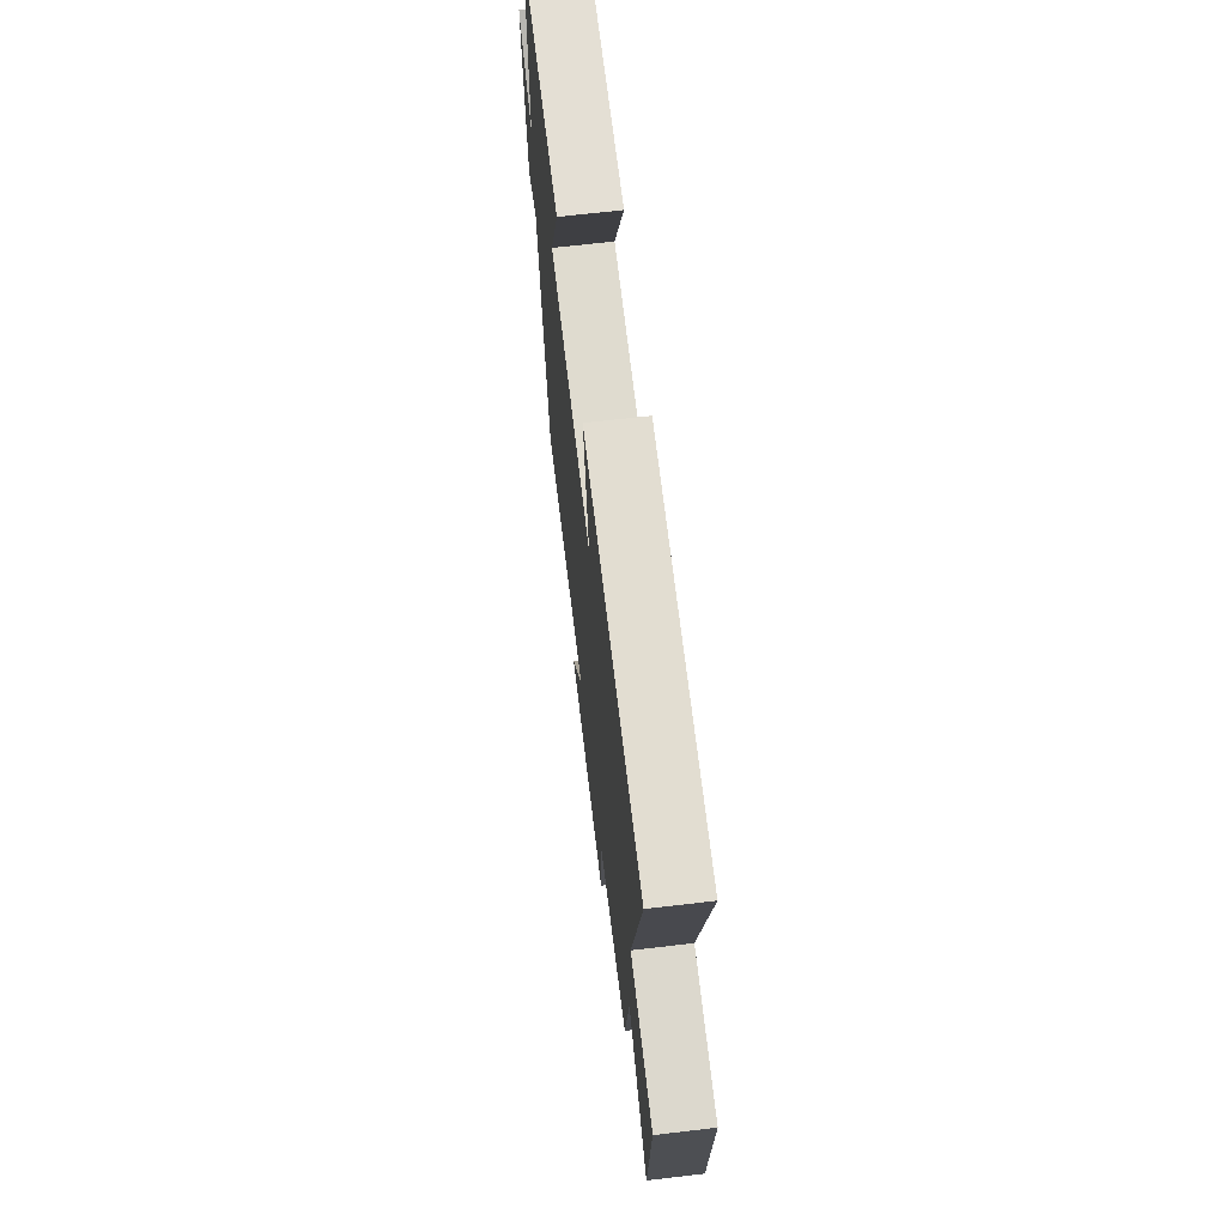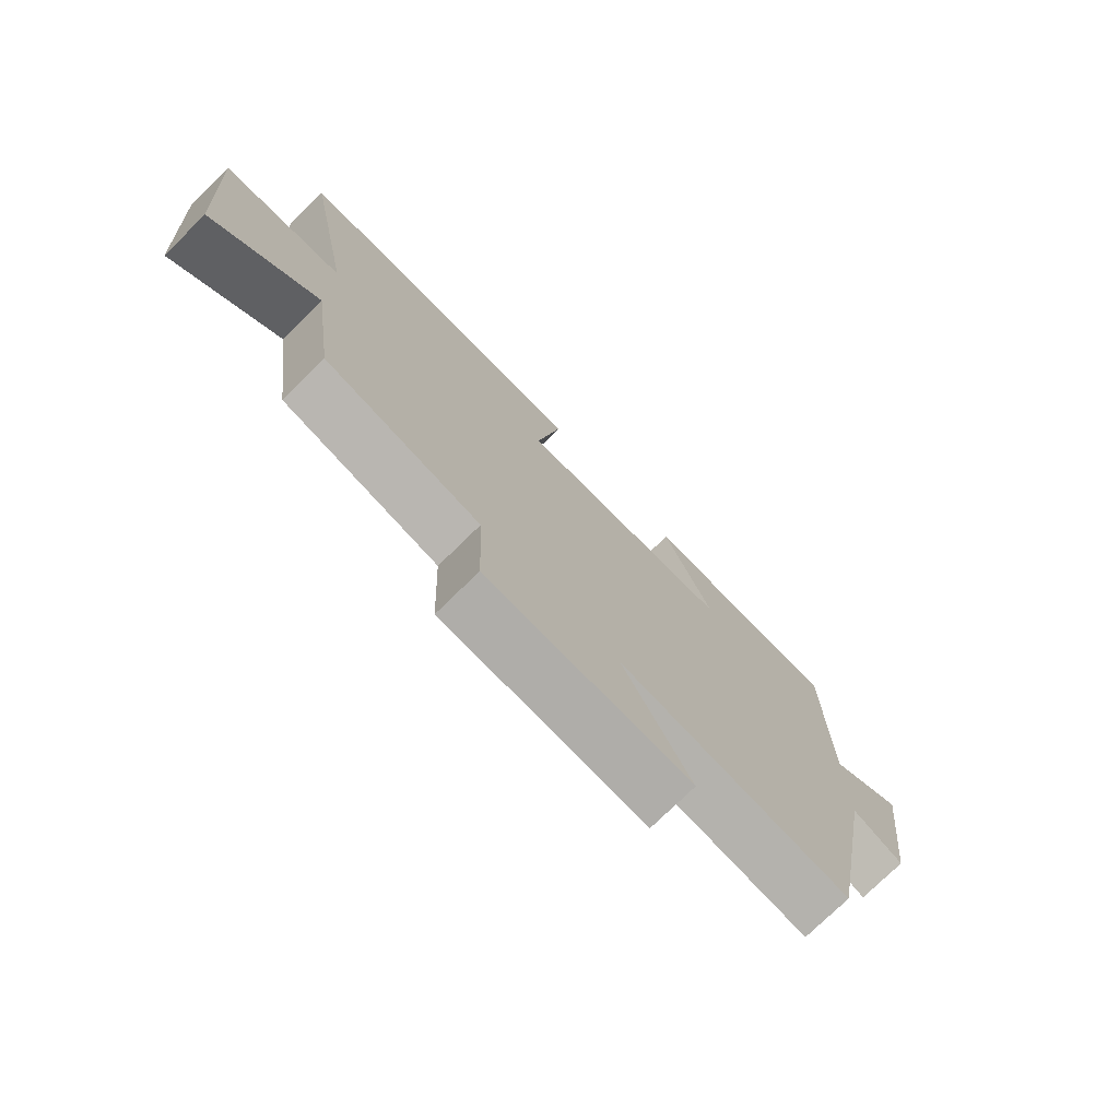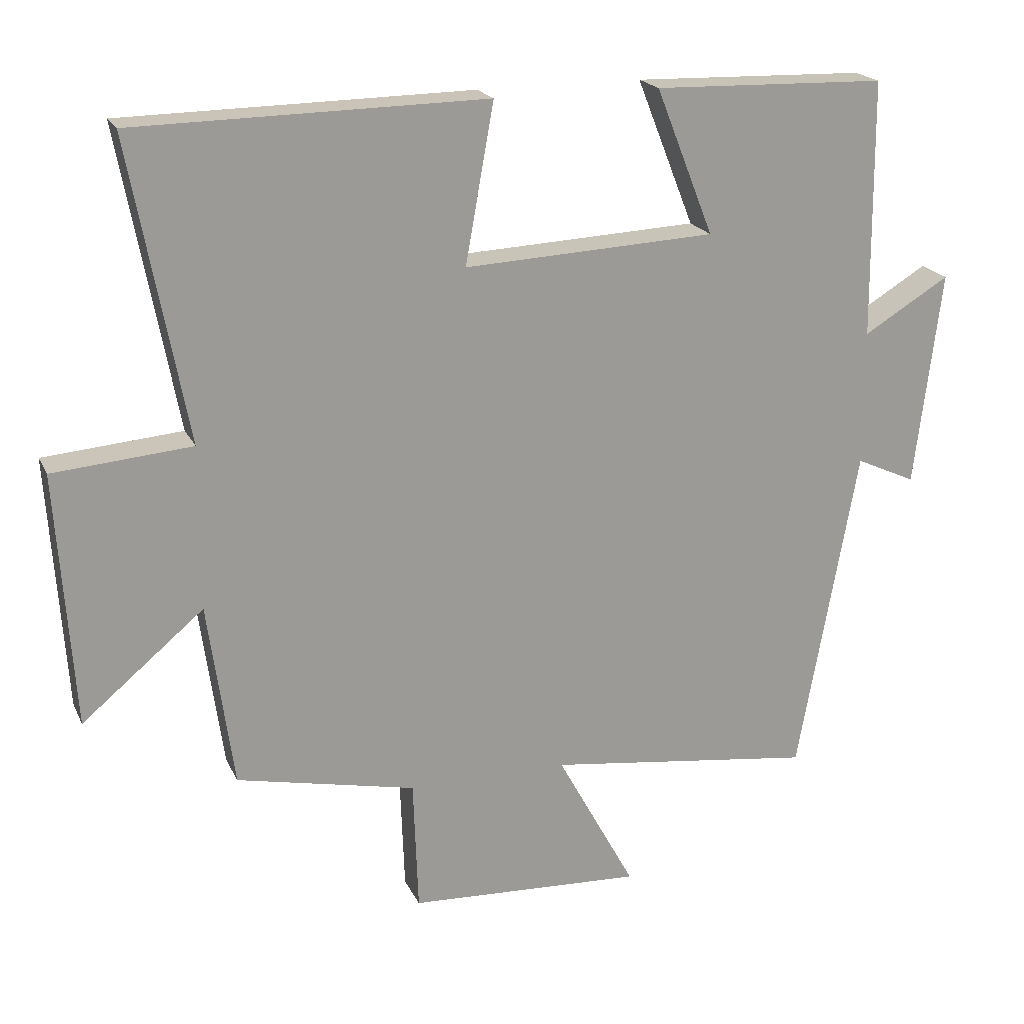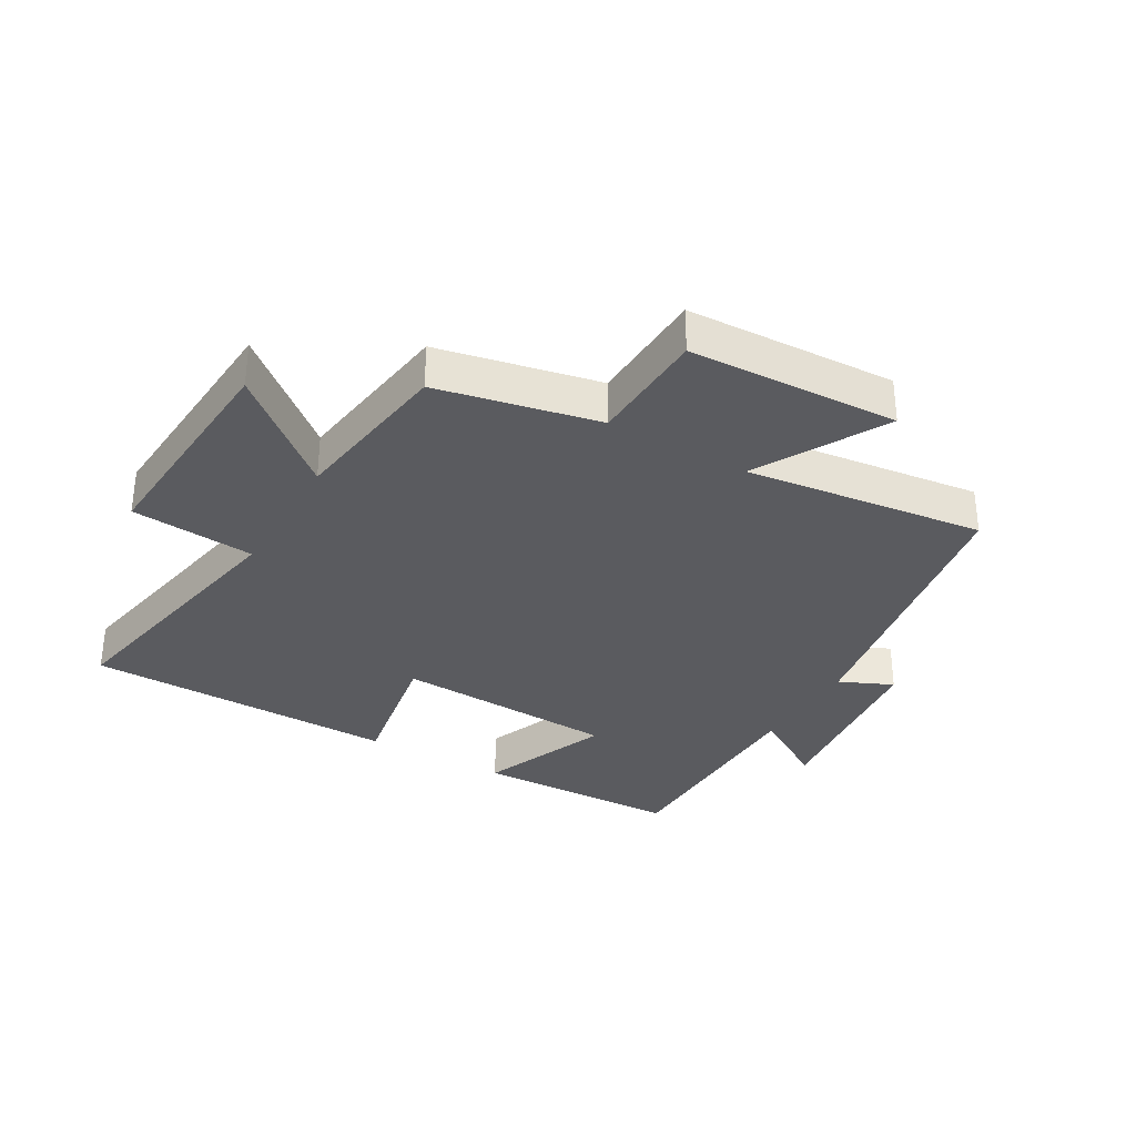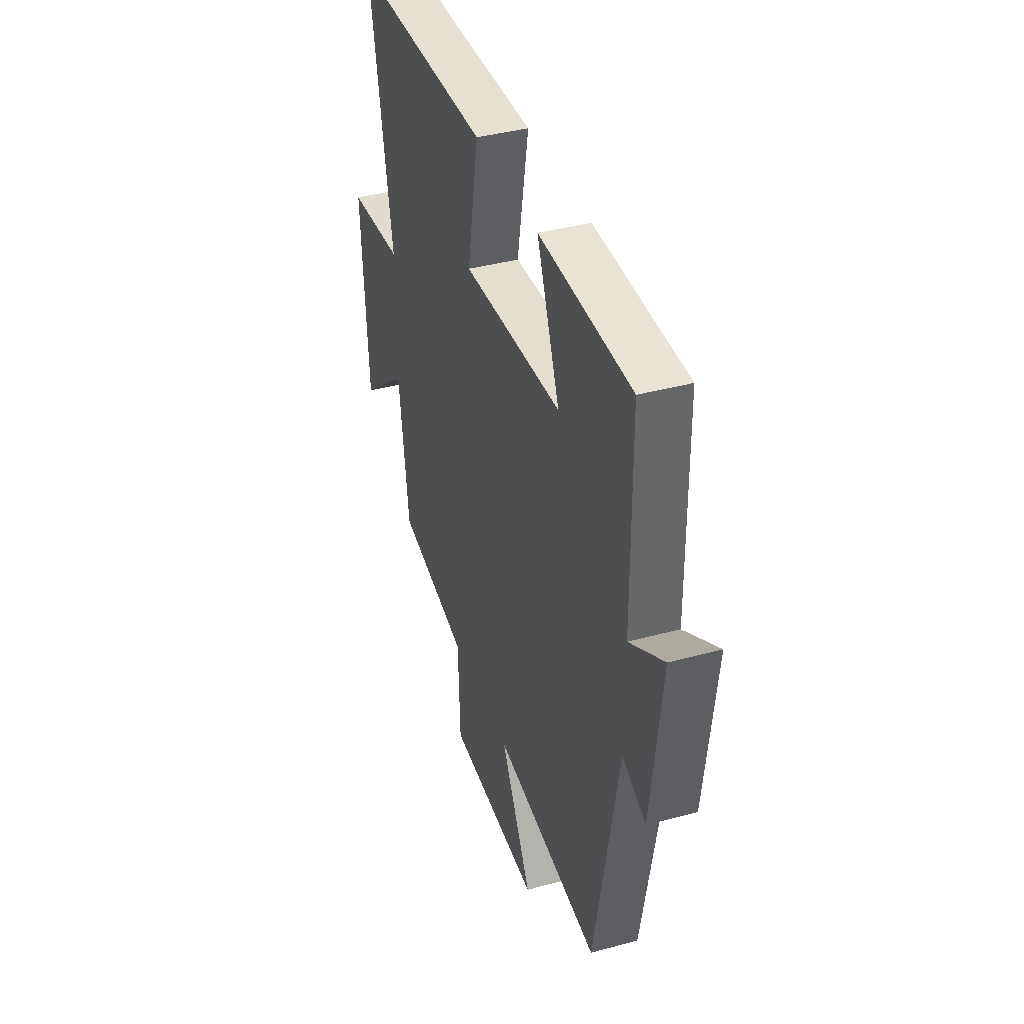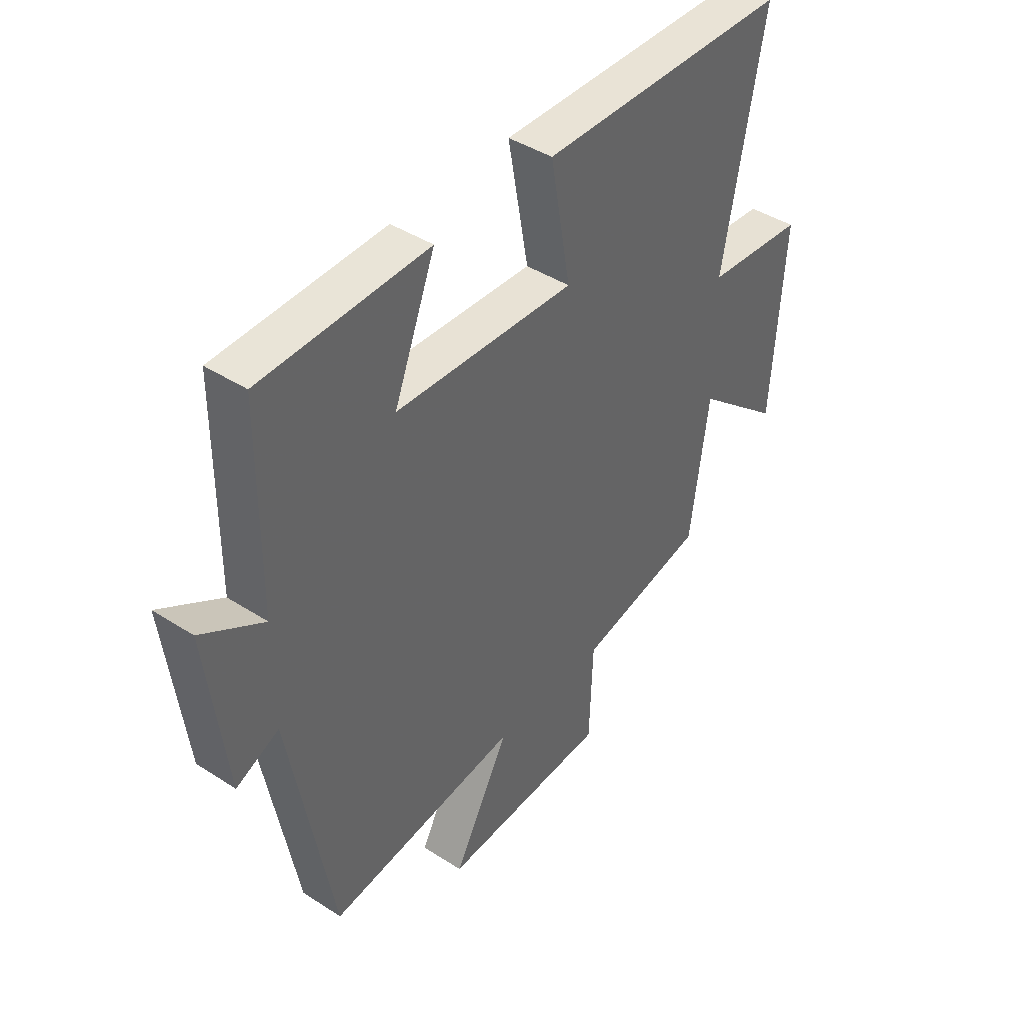
<metadata>
{"format":"obj","ext":"obj","renderer":"f3d","projection":"perspective","resolution":1024,"background":"white","views":[{"elev":67.7,"azim":83.3,"up":"+Z"},{"elev":-75.6,"azim":134.4,"up":"+Z"},{"elev":19.9,"azim":160.7,"up":"+Z"},{"elev":-32.9,"azim":149.8,"up":"+Y"},{"elev":39.4,"azim":-108.7,"up":"+Z"},{"elev":42.4,"azim":-52.3,"up":"+Z"}]}
</metadata>
<code>
v 0.582 0.07 0.492
v 0.5 0.07 0.058
v 0.7 0.07 0.041
v 0.676 0.07 -0.325
v 0.5 0.07 -0.178
v 0.463 0.07 -0.445
v 0.204 0.07 -0.5
v 0.197 0.07 -0.691
v -0.141 0.07 -0.707
v -0.028 0.07 -0.5
v -0.414 0.07 -0.549
v -0.5 0.07 -0.075
v -0.586 0.07 -0.114
v -0.624 0.07 0.196
v -0.5 0.07 0.121
v -0.497 0.07 0.491
v -0.162 0.07 0.5
v -0.245 0.07 0.29
v 0.117 0.07 0.272
v 0.076 0.07 0.5
v 0.582 0 0.492
v 0.5 0 0.058
v 0.7 0 0.041
v 0.676 0 -0.325
v 0.5 0 -0.178
v 0.463 0 -0.445
v 0.204 0 -0.5
v 0.197 0 -0.691
v -0.141 0 -0.707
v -0.028 0 -0.5
v -0.414 0 -0.549
v -0.5 0 -0.075
v -0.586 0 -0.114
v -0.624 0 0.196
v -0.5 0 0.121
v -0.497 0 0.491
v -0.162 0 0.5
v -0.245 0 0.29
v 0.117 0 0.272
v 0.076 0 0.5
f 19 20 1 2
f 18 19 2
f 15 16 17 18
f 15 18 2
f 12 13 14 15
f 15 2 3
f 12 15 3
f 11 12 3
f 10 11 3
f 7 8 9 10
f 5 6 7 10
f 5 10 3
f 3 4 5
f 22 21 40 39
f 22 39 38
f 38 37 36 35
f 22 38 35
f 35 34 33 32
f 23 22 35
f 23 35 32
f 23 32 31
f 23 31 30
f 30 29 28 27
f 30 27 26 25
f 23 30 25
f 25 24 23
f 1 21 22 2
f 2 22 23 3
f 3 23 24 4
f 4 24 25 5
f 5 25 26 6
f 6 26 27 7
f 7 27 28 8
f 8 28 29 9
f 9 29 30 10
f 10 30 31 11
f 11 31 32 12
f 12 32 33 13
f 13 33 34 14
f 14 34 35 15
f 15 35 36 16
f 16 36 37 17
f 17 37 38 18
f 18 38 39 19
f 19 39 40 20
f 20 40 21 1

</code>
